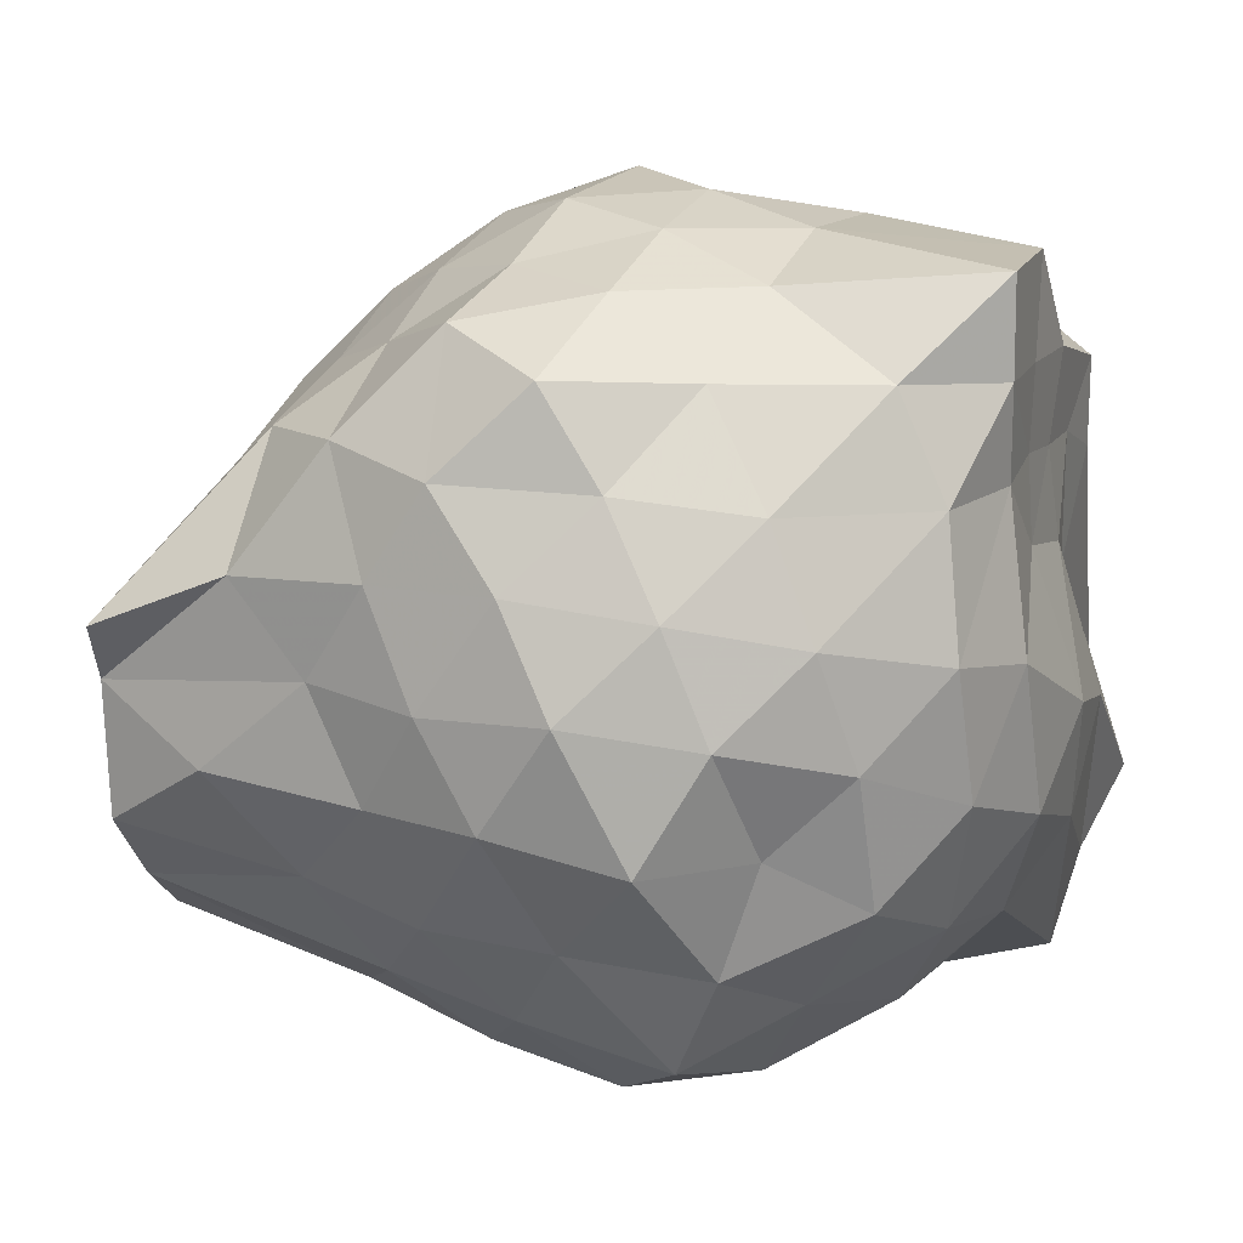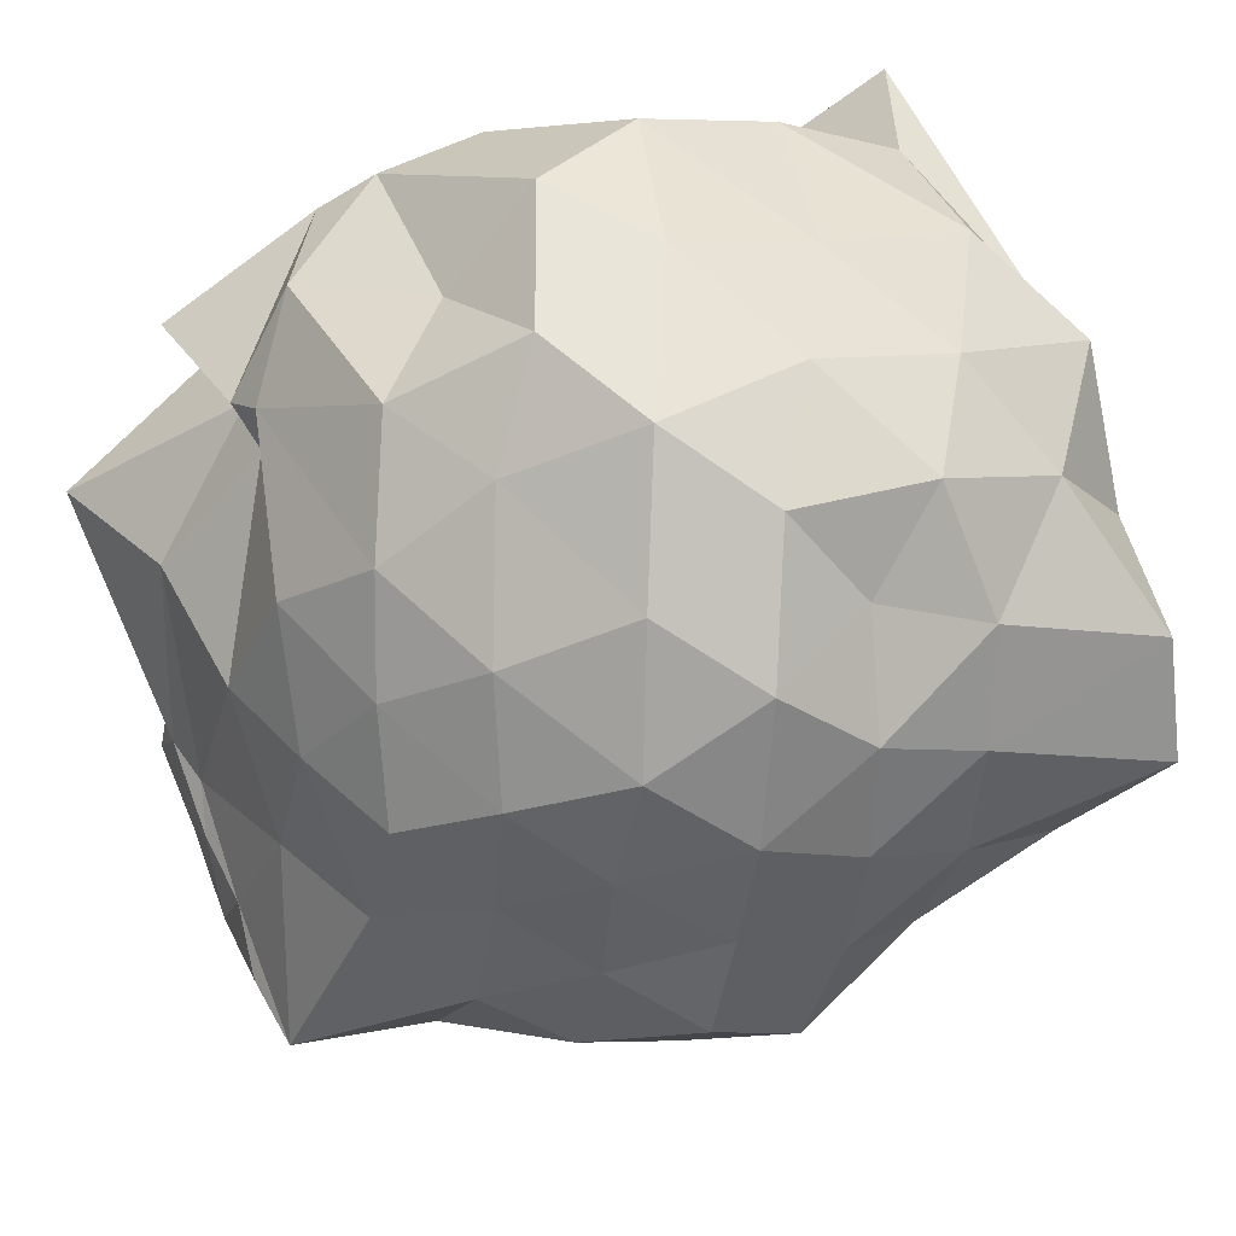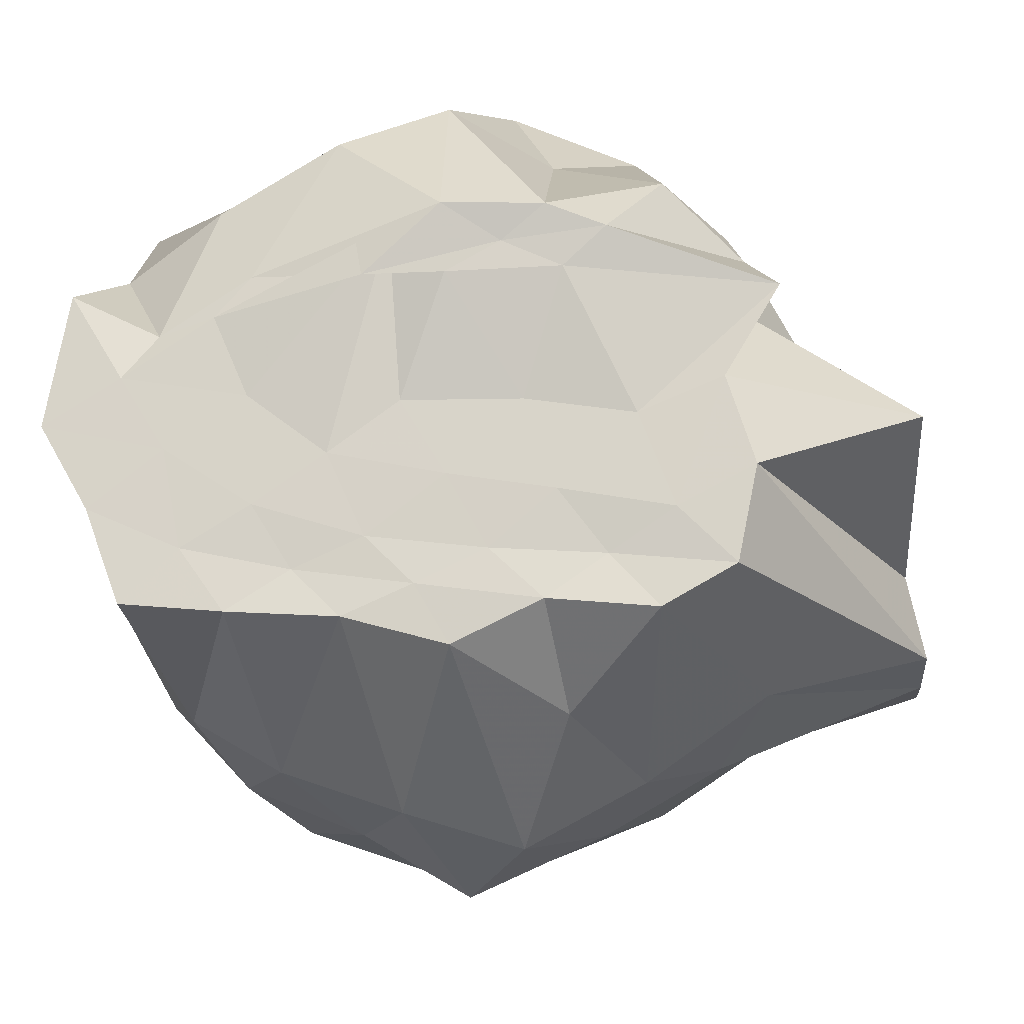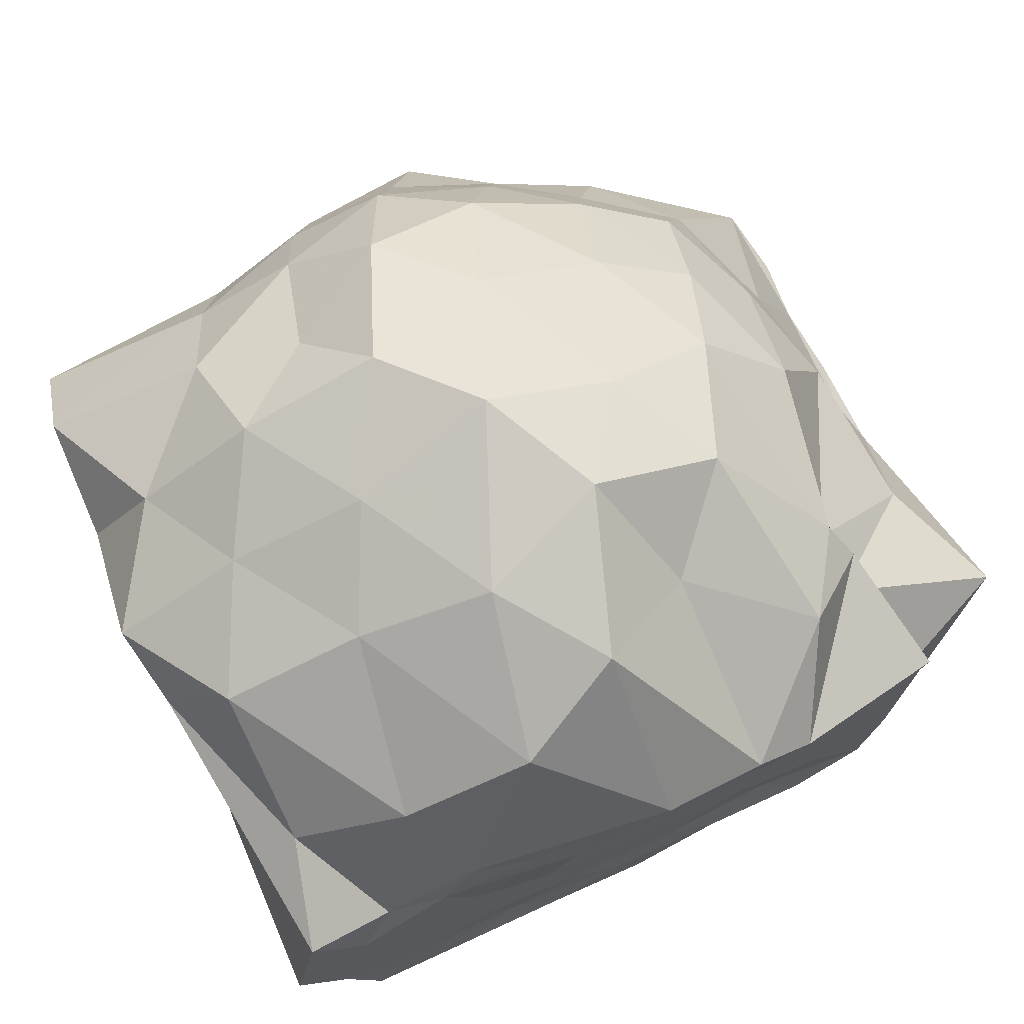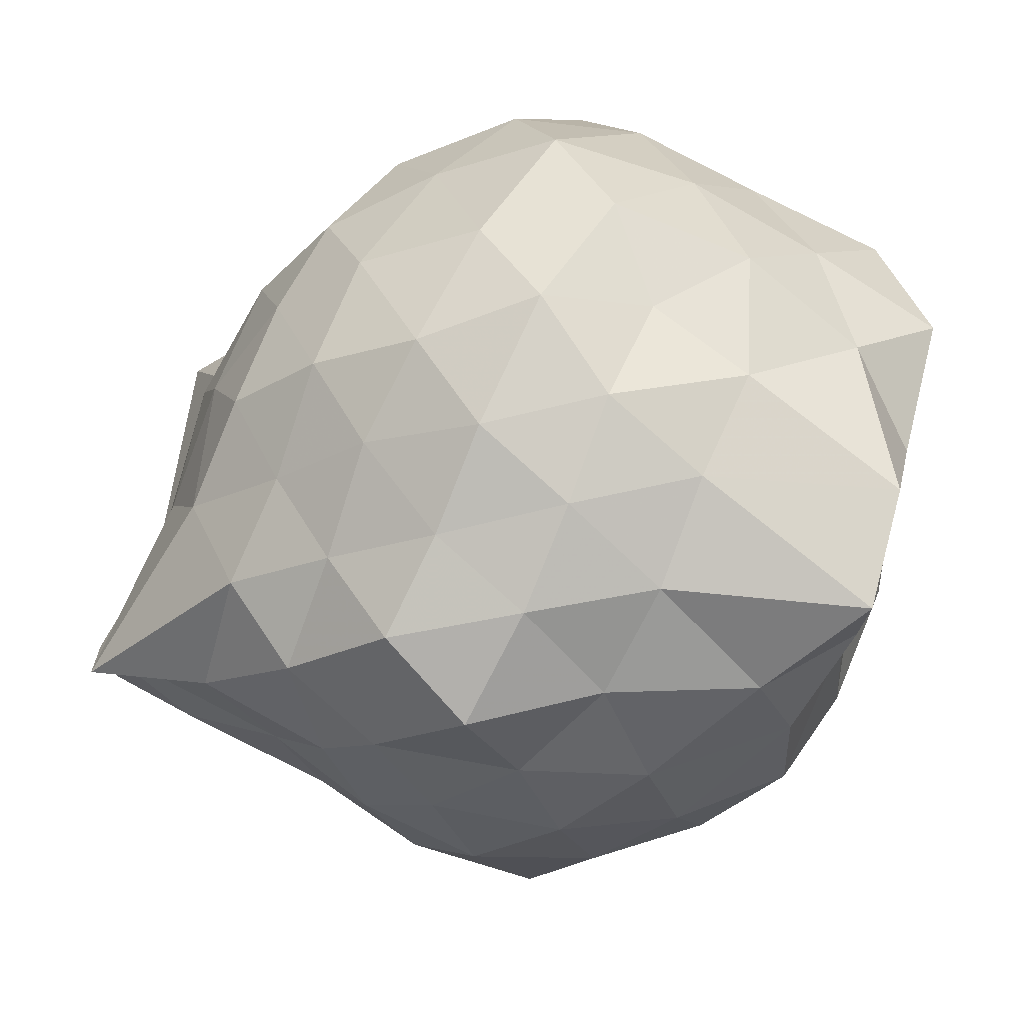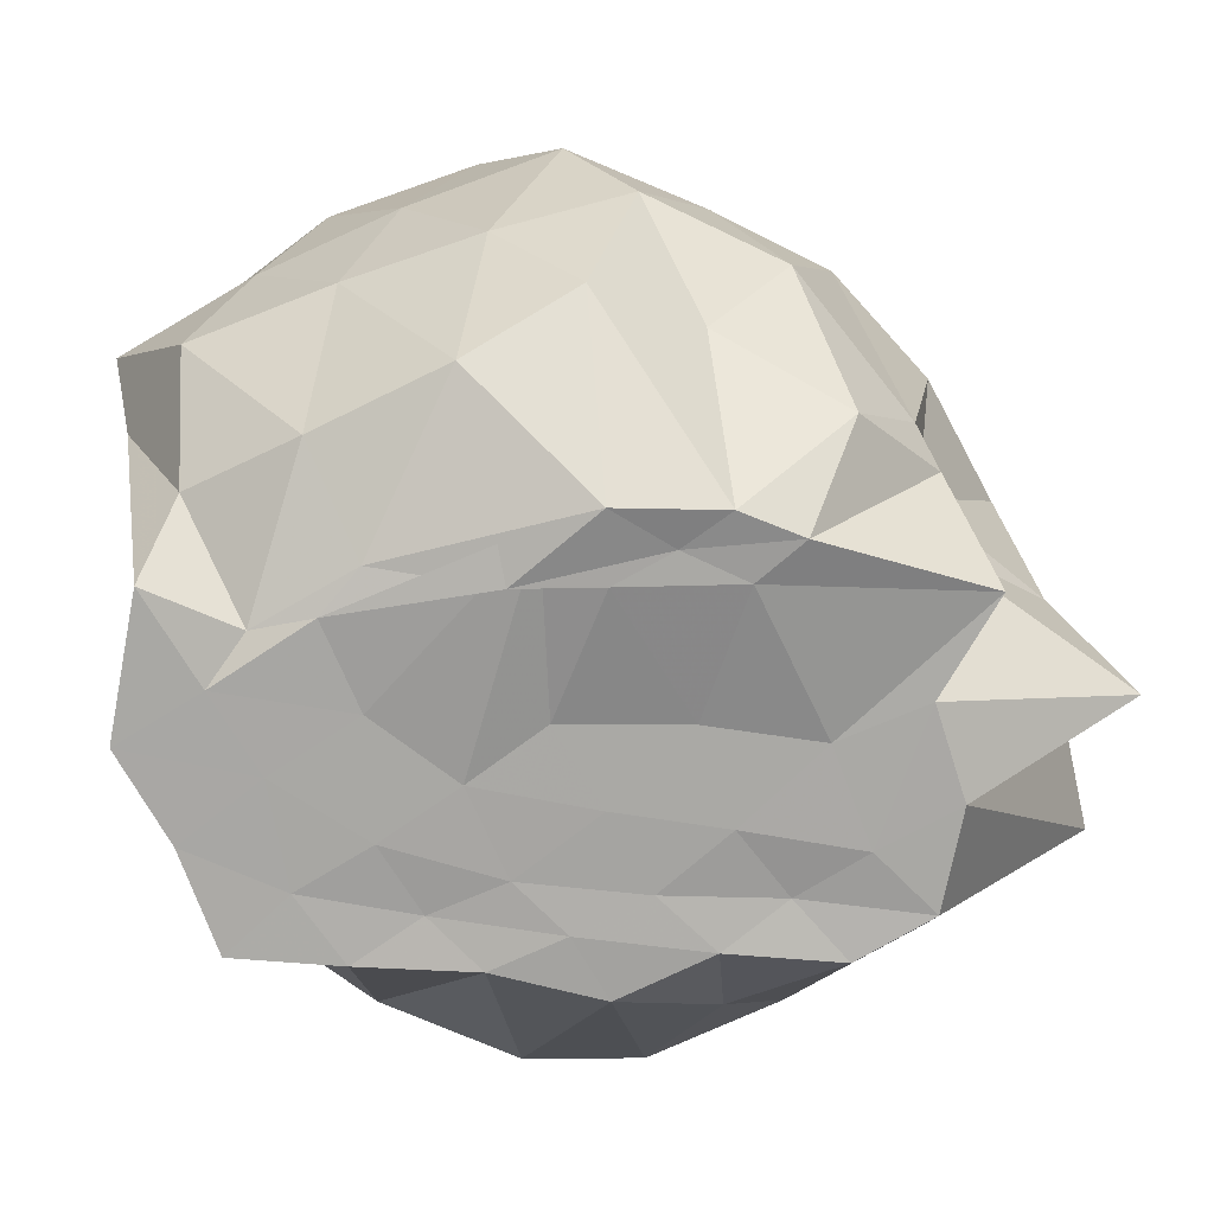
<metadata>
{"format":"obj","ext":"obj","renderer":"f3d","projection":"perspective","resolution":1024,"background":"white","views":[{"elev":-28.7,"azim":12.4,"up":"+Y"},{"elev":74.5,"azim":-20.3,"up":"+Y"},{"elev":-16.8,"azim":-173.7,"up":"+Y"},{"elev":70.1,"azim":154.3,"up":"+Y"},{"elev":29.6,"azim":9.1,"up":"+Y"},{"elev":15.2,"azim":176.6,"up":"+Y"}]}
</metadata>
<code>
v -2.443 -0.3617 0.3801
v -2.331 -0.3437 -1.437
v -1.594 -0.2336 -0.2784
v -1.559 -0.1045 -0.1511
v -1.522 0.08968 -0.04319
v -1.878 0.3004 -0.1416
v -2.109 0.409 -0.2382
v -2.35 0.4775 -0.1146
v -2.627 0.3681 -0.06737
v -2.884 0.2552 -0.1321
v -3.096 0.1033 -0.2027
v -3.189 -0.1387 -0.107
v -3.441 -0.5626 0.008752
v -3.469 -0.5934 -0.1532
v -3.262 -0.8028 -0.1892
v -2.908 -0.9436 -0.1499
v -2.659 -1.06 -0.0787
v -2.369 -1.162 -0.1159
v -2.147 -1.086 -0.247
v -1.942 -0.9716 -0.1565
v -1.743 -0.7792 -0.1281
v -1.625 -0.382 -0.1479
v -1.562 -0.1233 -0.4342
v -1.511 0.04054 -0.3228
v -1.644 0.2719 -0.3817
v -1.905 0.471 -0.4027
v -2.222 0.5814 -0.4149
v -2.524 0.533 -0.3248
v -2.816 0.4165 -0.3557
v -3.037 0.2563 -0.4143
v -3.21 0.0167 -0.4261
v -3.313 -0.28 -0.3428
v -3.447 -0.5631 -0.3203
v -3.499 -0.812 -0.3482
v -3.111 -0.9456 -0.4193
v -2.849 -1.107 -0.3676
v -2.559 -1.208 -0.3189
v -2.266 -1.248 -0.4248
v -1.958 -1.14 -0.4124
v -1.756 -0.9481 -0.3763
v -1.631 -0.6744 -0.3337
v -1.611 -0.3612 -0.4242
v -1.531 0.00357 -0.591
v -1.469 0.2145 -0.6373
v -1.761 0.3865 -0.6479
v -2.063 0.5288 -0.6912
v -2.394 0.6409 -0.6378
v -2.693 0.5178 -0.6745
v -2.956 0.38 -0.6318
v -3.152 0.1642 -0.6998
v -3.303 -0.1118 -0.6475
v -3.438 -0.5625 -0.5983
v -3.468 -0.5937 -0.4848
v -3.5 -0.8356 -0.568
v -3.006 -1.051 -0.6827
v -2.722 -1.202 -0.6422
v -2.395 -1.345 -0.6378
v -2.14 -1.198 -0.6955
v -1.847 -1.072 -0.6677
v -1.647 -0.8574 -0.6339
v -1.548 -0.5804 -0.7051
v -1.569 -0.2362 -0.6322
v -1.501 0.08666 -0.7938
v -1.624 0.2915 -0.9092
v -1.937 0.4168 -0.9406
v -2.232 0.5253 -1.007
v -2.532 0.5862 -0.8996
v -2.836 0.4395 -0.9154
v -3.063 0.1545 -1.096
v -3.079 -0.004073 -1.066
v -3.356 -0.2399 -0.9833
v -3.469 -0.5942 -0.7105
v -3.508 -0.8112 -0.769
v -3.131 -0.9386 -0.979
v -2.843 -1.126 -0.9202
v -2.552 -1.27 -0.8793
v -2.284 -1.204 -1.019
v -1.986 -1.092 -0.9622
v -1.754 -0.9475 -0.8852
v -1.605 -0.7212 -0.9453
v -1.525 -0.4186 -0.9969
v -1.583 -0.1556 -0.8839
v -1.635 0.05945 -1.206
v -1.875 0.1885 -1.3
v -2.163 0.3348 -1.342
v -2.41 0.4611 -1.239
v -2.65 0.3509 -1.115
v -2.922 0.2173 -1.298
v -3.106 0.06868 -1.157
v -3.075 -0.06021 -1.198
v -3.5 -0.3632 -1.25
v -3.126 -0.5202 -1.438
v -3.079 -0.7446 -1.437
v -2.91 -0.8385 -1.437
v -2.688 -1.02 -1.194
v -2.446 -0.9095 -1.432
v -2.203 -0.8412 -1.437
v -1.941 -0.8226 -1.437
v -1.702 -0.7984 -1.438
v -1.619 -0.5746 -1.435
v -1.506 -0.3758 -1.436
v -1.565 -0.06308 -1.438
v -1.592 -0.2584 0.0232
v -1.563 -0.1011 0.1639
v -1.958 0.1393 0.05215
v -2.178 0.3023 0.006018
v -2.454 0.2541 0.1022
v -2.729 0.1574 0.05068
v -2.952 0.01133 -0.009795
v -3.044 -0.2095 0.1081
v -3.133 -0.5209 0.07385
v -2.991 -0.7233 -0.01855
v -2.755 -0.8578 0.04597
v -2.474 -0.9401 0.1011
v -2.192 -0.9791 0.01101
v -1.986 -0.8077 0.04495
v -1.73 -0.5272 0.02752
v -1.799 -0.3305 0.1727
v -2.031 -0.08131 0.1871
v -2.244 0.1039 0.1621
v -2.535 0.02776 0.215
v -2.795 -0.08535 0.1655
v -2.883 -0.3455 0.2404
v -2.829 -0.6231 0.1543
v -2.554 -0.7164 0.2113
v -2.255 -0.7861 0.1658
v -2.046 -0.5931 0.1822
v -2.146 -0.3285 0.2506
v -2.325 -0.1146 0.2827
v -2.629 -0.1765 0.3372
v -2.673 -0.5008 0.2911
v -2.339 -0.5553 0.2633
v -1.766 -0.1592 -1.41
v -1.982 -0.03143 -1.434
v -2.43 0.09419 -1.527
v -2.668 0.08488 -1.52
v -2.805 0.02713 -1.514
v -3.187 -0.1001 -1.435
v -3.06 -0.313 -1.438
v -2.948 -0.6119 -1.438
v -2.795 -0.7094 -1.419
v -2.655 -0.8124 -1.438
v -2.366 -0.7707 -1.438
v -2.089 -0.7271 -1.425
v -1.836 -0.6731 -1.435
v -1.792 -0.4397 -1.437
v -1.687 -0.2663 -1.438
v -1.899 -0.1284 -1.441
v -2.249 -0.06241 -1.502
v -2.565 0.006453 -1.5
v -2.705 -0.06057 -1.501
v -2.864 -0.3918 -1.436
v -2.683 -0.5614 -1.437
v -2.53 -0.6927 -1.432
v -2.254 -0.6578 -1.434
v -1.997 -0.5766 -1.437
v -1.98 -0.3189 -1.438
v -2.309 0.05391 -1.499
v -2.438 -0.06264 -1.5
v -2.61 -0.3502 -1.437
v -2.435 -0.5192 -1.438
v -2.166 -0.4619 -1.438
f 3 23 4
f 4 23 24
f 4 24 5
f 5 24 25
f 5 25 6
f 6 25 26
f 6 26 7
f 7 26 27
f 7 27 8
f 8 27 28
f 8 28 9
f 9 28 29
f 9 29 10
f 10 29 30
f 10 30 11
f 11 30 31
f 11 31 12
f 12 31 32
f 12 32 13
f 13 32 33
f 13 33 14
f 14 33 34
f 14 34 15
f 15 34 35
f 15 35 16
f 16 35 36
f 16 36 17
f 17 36 37
f 17 37 18
f 18 37 38
f 18 38 19
f 19 38 39
f 19 39 20
f 20 39 40
f 20 40 21
f 21 40 41
f 21 41 22
f 22 41 42
f 22 42 3
f 3 42 23
f 23 43 24
f 24 43 44
f 24 44 25
f 25 44 45
f 25 45 26
f 26 45 46
f 26 46 27
f 27 46 47
f 27 47 28
f 28 47 48
f 28 48 29
f 29 48 49
f 29 49 30
f 30 49 50
f 30 50 31
f 31 50 51
f 31 51 32
f 32 51 52
f 32 52 33
f 33 52 53
f 33 53 34
f 34 53 54
f 34 54 35
f 35 54 55
f 35 55 36
f 36 55 56
f 36 56 37
f 37 56 57
f 37 57 38
f 38 57 58
f 38 58 39
f 39 58 59
f 39 59 40
f 40 59 60
f 40 60 41
f 41 60 61
f 41 61 42
f 42 61 62
f 42 62 23
f 23 62 43
f 43 63 44
f 44 63 64
f 44 64 45
f 45 64 65
f 45 65 46
f 46 65 66
f 46 66 47
f 47 66 67
f 47 67 48
f 48 67 68
f 48 68 49
f 49 68 69
f 49 69 50
f 50 69 70
f 50 70 51
f 51 70 71
f 51 71 52
f 52 71 72
f 52 72 53
f 53 72 73
f 53 73 54
f 54 73 74
f 54 74 55
f 55 74 75
f 55 75 56
f 56 75 76
f 56 76 57
f 57 76 77
f 57 77 58
f 58 77 78
f 58 78 59
f 59 78 79
f 59 79 60
f 60 79 80
f 60 80 61
f 61 80 81
f 61 81 62
f 62 81 82
f 62 82 43
f 43 82 63
f 63 83 64
f 64 83 84
f 64 84 65
f 65 84 85
f 65 85 66
f 66 85 86
f 66 86 67
f 67 86 87
f 67 87 68
f 68 87 88
f 68 88 69
f 69 88 89
f 69 89 70
f 70 89 90
f 70 90 71
f 71 90 91
f 71 91 72
f 72 91 92
f 72 92 73
f 73 92 93
f 73 93 74
f 74 93 94
f 74 94 75
f 75 94 95
f 75 95 76
f 76 95 96
f 76 96 77
f 77 96 97
f 77 97 78
f 78 97 98
f 78 98 79
f 79 98 99
f 79 99 80
f 80 99 100
f 80 100 81
f 81 100 101
f 81 101 82
f 82 101 102
f 82 102 63
f 63 102 83
f 103 104 118
f 104 119 118
f 104 105 119
f 105 120 119
f 105 106 120
f 106 107 120
f 107 121 120
f 107 108 121
f 108 122 121
f 108 109 122
f 109 110 122
f 110 123 122
f 110 111 123
f 111 124 123
f 111 112 124
f 112 113 124
f 113 125 124
f 113 114 125
f 114 126 125
f 114 115 126
f 115 116 126
f 116 127 126
f 116 117 127
f 117 118 127
f 117 103 118
f 118 119 128
f 119 129 128
f 119 120 129
f 120 121 129
f 121 130 129
f 121 122 130
f 122 123 130
f 123 131 130
f 123 124 131
f 124 125 131
f 125 132 131
f 125 126 132
f 126 127 132
f 127 128 132
f 127 118 128
f 133 148 134
f 134 148 149
f 134 149 135
f 135 149 150
f 135 150 136
f 136 150 137
f 137 150 151
f 137 151 138
f 138 151 152
f 138 152 139
f 139 152 140
f 140 152 153
f 140 153 141
f 141 153 154
f 141 154 142
f 142 154 143
f 143 154 155
f 143 155 144
f 144 155 156
f 144 156 145
f 145 156 146
f 146 156 157
f 146 157 147
f 147 157 148
f 147 148 133
f 148 158 149
f 149 158 159
f 149 159 150
f 150 159 151
f 151 159 160
f 151 160 152
f 152 160 153
f 153 160 161
f 153 161 154
f 154 161 155
f 155 161 162
f 155 162 156
f 156 162 157
f 157 162 158
f 157 158 148
f 3 4 103
f 103 4 104
f 4 5 104
f 104 5 105
f 5 6 105
f 105 6 106
f 6 7 106
f 7 8 106
f 106 8 107
f 8 9 107
f 107 9 108
f 9 10 108
f 108 10 109
f 10 11 109
f 11 12 109
f 109 12 110
f 12 13 110
f 110 13 111
f 13 14 111
f 111 14 112
f 14 15 112
f 15 16 112
f 112 16 113
f 16 17 113
f 113 17 114
f 17 18 114
f 114 18 115
f 18 19 115
f 19 20 115
f 115 20 116
f 20 21 116
f 116 21 117
f 21 22 117
f 117 22 103
f 22 3 103
f 83 133 84
f 84 133 134
f 84 134 85
f 85 134 135
f 85 135 86
f 86 135 136
f 86 136 87
f 87 136 88
f 88 136 137
f 88 137 89
f 89 137 138
f 89 138 90
f 90 138 139
f 90 139 91
f 91 139 92
f 92 139 140
f 92 140 93
f 93 140 141
f 93 141 94
f 94 141 142
f 94 142 95
f 95 142 96
f 96 142 143
f 96 143 97
f 97 143 144
f 97 144 98
f 98 144 145
f 98 145 99
f 99 145 100
f 100 145 146
f 100 146 101
f 101 146 147
f 101 147 102
f 102 147 133
f 102 133 83
f 128 129 1
f 129 130 1
f 130 131 1
f 131 132 1
f 132 128 1
f 159 158 2
f 160 159 2
f 161 160 2
f 162 161 2
f 158 162 2

</code>
